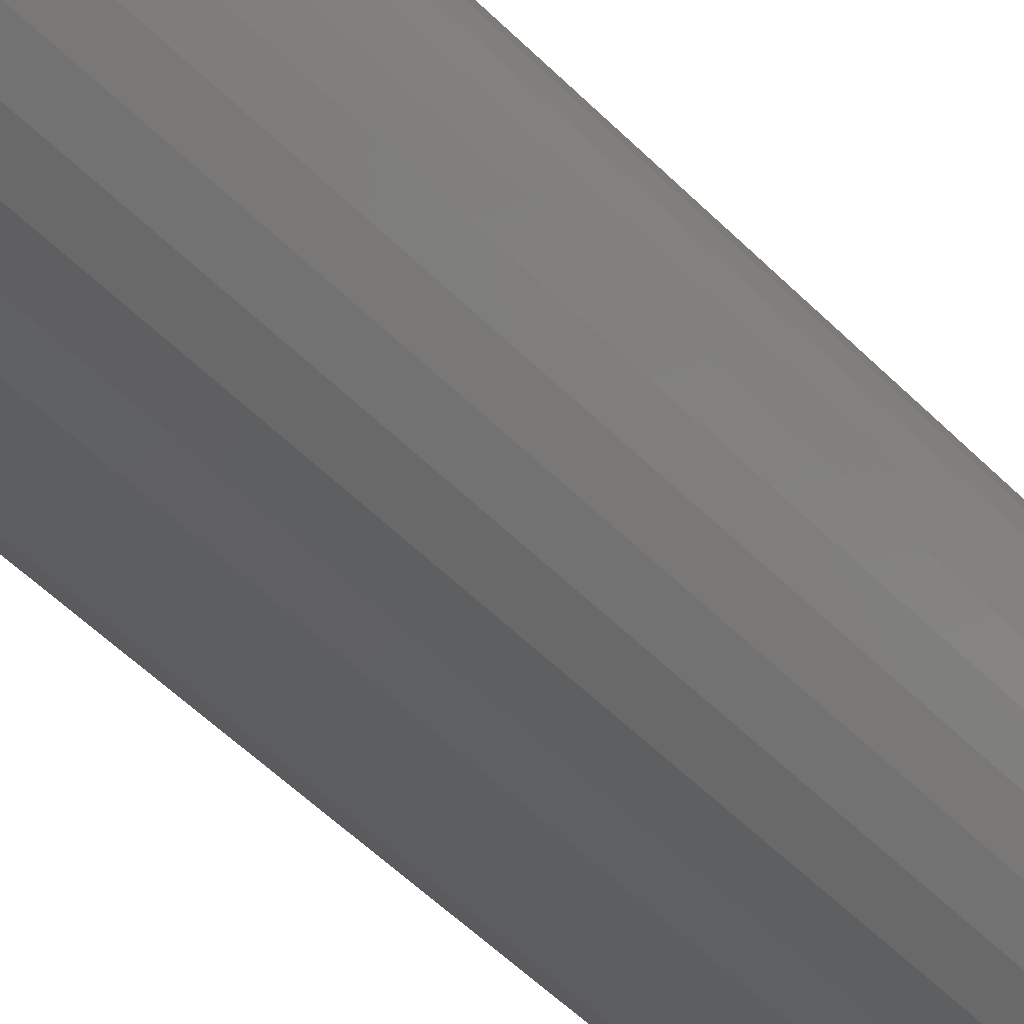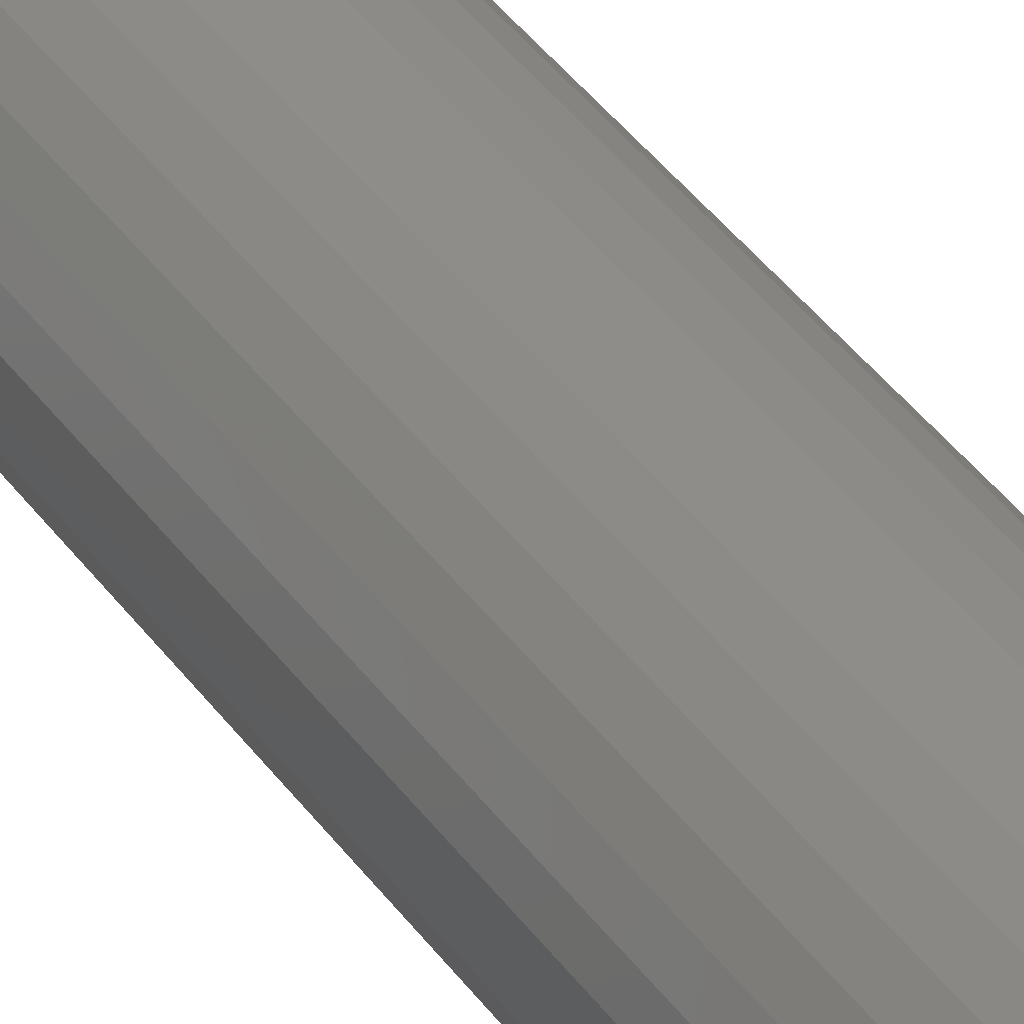
<metadata>
{"format":"stl","ext":"stl","renderer":"f3d","projection":"perspective","resolution":1024,"background":"white","views":[{"elev":-38.6,"azim":-143.8,"up":"+Z"},{"elev":41.9,"azim":-32.9,"up":"+Z"}]}
</metadata>
<code>
# stl→obj: 320 verts, 636 faces
v 0.00148 -0.75 0.04359
v -0.007023 -0.75 0.04275
v -0.0152 -0.75 0.04027
v 0.009983 -0.75 0.04275
v 0.01816 -0.75 0.04027
v -0.02273 -0.75 0.03624
v 0.0257 -0.75 0.03624
v -0.02934 -0.75 0.03082
v 0.0323 -0.75 0.03082
v -0.03476 -0.75 0.02421
v 0.03772 -0.75 0.02421
v -0.03879 -0.75 0.01668
v 0.04175 -0.75 0.01668
v -0.04127 -0.75 0.008503
v 0.04423 -0.75 0.008503
v 0.04423 -0.75 -0.008503
v -0.03879 -0.75 -0.01668
v 0.04175 -0.75 -0.01668
v -0.03476 -0.75 -0.02421
v 0.03772 -0.75 -0.02421
v -0.02934 -0.75 -0.03082
v 0.0323 -0.75 -0.03082
v -0.02273 -0.75 -0.03624
v 0.0257 -0.75 -0.03624
v -0.0152 -0.75 -0.04027
v 0.01816 -0.75 -0.04027
v -0.007023 -0.75 -0.04275
v 0.00148 -0.75 -0.04359
v 0.009983 -0.75 -0.04275
v 0.04507 -0.75 -2.155e-17
v -0.04211 -0.75 -9.698e-17
v -0.04127 -0.75 -0.008503
v 0.06069 3.287e-18 -2.683e-17
v 0.06069 -0.7344 -2.517e-16
v 0.05955 3.224e-18 -0.01155
v 0.05955 -0.7344 -0.01155
v 0.05618 3.037e-18 -0.02266
v 0.05618 -0.7344 -0.02266
v 0.05071 2.733e-18 -0.0329
v 0.05071 -0.7344 -0.0329
v 0.04335 2.324e-18 -0.04187
v 0.04335 -0.7344 -0.04187
v 0.03438 1.826e-18 -0.04923
v 0.03438 -0.7344 -0.04923
v 0.02414 1.258e-18 -0.0547
v 0.02414 -0.7344 -0.0547
v 0.01303 6.412e-19 -0.05807
v 0.01303 -0.7344 -0.05807
v 0.00148 -7.449e-33 -0.05921
v 0.00148 -0.7344 -0.05921
v -0.01007 -6.412e-19 -0.05807
v -0.01007 -0.7344 -0.05807
v -0.02118 -1.258e-18 -0.0547
v -0.02118 -0.7344 -0.0547
v -0.03142 -1.826e-18 -0.04923
v -0.03142 -0.7344 -0.04923
v -0.04039 -2.324e-18 -0.04187
v -0.04039 -0.7344 -0.04187
v -0.04775 -2.733e-18 -0.0329
v -0.04775 -0.7344 -0.0329
v -0.05322 -3.037e-18 -0.02266
v -0.05322 -0.7344 -0.02266
v -0.05659 -3.224e-18 -0.01155
v -0.05659 -0.7344 -0.01155
v -0.05773 -3.287e-18 1.668e-17
v -0.05773 -0.7344 1.668e-17
v -0.05659 -3.224e-18 0.01155
v -0.05659 -0.7344 0.01155
v -0.05322 -3.037e-18 0.02266
v -0.05322 -0.7344 0.02266
v -0.04775 -2.733e-18 0.0329
v -0.04775 -0.7344 0.0329
v -0.04039 -2.324e-18 0.04187
v -0.04039 -0.7344 0.04187
v -0.03142 -1.826e-18 0.04923
v -0.03142 -0.7344 0.04923
v -0.02118 -1.258e-18 0.0547
v -0.02118 -0.7344 0.0547
v -0.01007 -6.412e-19 0.05807
v -0.01007 -0.7344 0.05807
v 0.00148 4.127e-33 0.05921
v 0.00148 -0.7344 0.05921
v 0.01303 6.412e-19 0.05807
v 0.01303 -0.7344 0.05807
v 0.02414 1.258e-18 0.0547
v 0.02414 -0.7344 0.0547
v 0.03438 1.826e-18 0.04923
v 0.03438 -0.7344 0.04923
v 0.04335 2.324e-18 0.04187
v 0.04335 -0.7344 0.04187
v 0.05071 2.733e-18 0.0329
v 0.05071 -0.7344 0.0329
v 0.05618 3.037e-18 0.02266
v 0.05618 -0.7344 0.02266
v 0.05955 3.224e-18 0.01155
v 0.05955 -0.7344 0.01155
v -0.04515 -0.7497 1.735e-17
v -0.04426 -0.7497 0.009098
v -0.04808 -0.7488 1.735e-17
v -0.04713 -0.7488 0.00967
v -0.05079 -0.7474 1.388e-17
v -0.04978 -0.7474 0.0102
v -0.05315 -0.7454 1.388e-17
v -0.0521 -0.7454 0.01066
v -0.0551 -0.7431 1.388e-17
v -0.05401 -0.7431 0.01104
v -0.05654 -0.7404 1.388e-17
v -0.05543 -0.7404 0.01132
v -0.05743 -0.7374 1.388e-17
v -0.0563 -0.7374 0.01149
v 0.04722 -0.7497 0.009098
v 0.04811 -0.7497 -1.908e-16
v 0.05009 -0.7488 0.00967
v 0.05105 -0.7488 -2.012e-16
v 0.05274 -0.7474 0.0102
v 0.05375 -0.7474 -2.151e-16
v 0.05506 -0.7454 0.01066
v 0.05611 -0.7454 -2.255e-16
v 0.05697 -0.7431 0.01104
v 0.05806 -0.7431 -2.359e-16
v 0.05839 -0.7404 0.01132
v 0.0595 -0.7404 -2.429e-16
v 0.05926 -0.7374 0.01149
v 0.06039 -0.7374 -2.429e-16
v 0.04456 -0.7497 0.01785
v 0.04727 -0.7488 0.01897
v 0.04977 -0.7474 0.02
v 0.05196 -0.7454 0.02091
v 0.05375 -0.7431 0.02165
v 0.05508 -0.7404 0.0222
v 0.05591 -0.7374 0.02254
v 0.04025 -0.7497 0.02591
v 0.04269 -0.7488 0.02754
v 0.04494 -0.7474 0.02904
v 0.04691 -0.7454 0.03035
v 0.04852 -0.7431 0.03143
v 0.04972 -0.7404 0.03223
v 0.05046 -0.7374 0.03273
v 0.03446 -0.7497 0.03298
v 0.03653 -0.7488 0.03505
v 0.03844 -0.7474 0.03696
v 0.04011 -0.7454 0.03863
v 0.04149 -0.7431 0.04001
v 0.04251 -0.7404 0.04103
v 0.04314 -0.7374 0.04166
v 0.02739 -0.7497 0.03877
v 0.02902 -0.7488 0.04121
v 0.03052 -0.7474 0.04346
v 0.03183 -0.7454 0.04543
v 0.03291 -0.7431 0.04704
v 0.03372 -0.7404 0.04824
v 0.03421 -0.7374 0.04898
v 0.01933 -0.7497 0.04308
v 0.02045 -0.7488 0.04579
v 0.02148 -0.7474 0.04829
v 0.02239 -0.7454 0.05048
v 0.02313 -0.7431 0.05227
v 0.02368 -0.7404 0.0536
v 0.02402 -0.7374 0.05443
v 0.01058 -0.7497 0.04574
v 0.01115 -0.7488 0.04861
v 0.01168 -0.7474 0.05126
v 0.01214 -0.7454 0.05358
v 0.01252 -0.7431 0.05549
v 0.0128 -0.7404 0.05691
v 0.01297 -0.7374 0.05778
v 0.00148 -0.7497 0.04663
v 0.00148 -0.7488 0.04956
v 0.00148 -0.7474 0.05227
v 0.00148 -0.7454 0.05463
v 0.00148 -0.7431 0.05658
v 0.00148 -0.7404 0.05802
v 0.00148 -0.7374 0.05891
v -0.007618 -0.7497 0.04574
v -0.008189 -0.7488 0.04861
v -0.008716 -0.7474 0.05126
v -0.009178 -0.7454 0.05358
v -0.009557 -0.7431 0.05549
v -0.009839 -0.7404 0.05691
v -0.01001 -0.7374 0.05778
v -0.01637 -0.7497 0.04308
v -0.01749 -0.7488 0.04579
v -0.01852 -0.7474 0.04829
v -0.01943 -0.7454 0.05048
v -0.02017 -0.7431 0.05227
v -0.02072 -0.7404 0.0536
v -0.02106 -0.7374 0.05443
v -0.02443 -0.7497 0.03877
v -0.02606 -0.7488 0.04121
v -0.02756 -0.7474 0.04346
v -0.02887 -0.7454 0.04543
v -0.02995 -0.7431 0.04704
v -0.03075 -0.7404 0.04824
v -0.03125 -0.7374 0.04898
v -0.03149 -0.7497 0.03298
v -0.03357 -0.7488 0.03505
v -0.03548 -0.7474 0.03696
v -0.03715 -0.7454 0.03863
v -0.03853 -0.7431 0.04001
v -0.03955 -0.7404 0.04103
v -0.04018 -0.7374 0.04166
v -0.03729 -0.7497 0.02591
v -0.03973 -0.7488 0.02754
v -0.04198 -0.7474 0.02904
v -0.04395 -0.7454 0.03035
v -0.04556 -0.7431 0.03143
v -0.04676 -0.7404 0.03223
v -0.0475 -0.7374 0.03273
v -0.0416 -0.7497 0.01785
v -0.04431 -0.7488 0.01897
v -0.04681 -0.7474 0.02
v -0.049 -0.7454 0.02091
v -0.05079 -0.7431 0.02165
v -0.05212 -0.7404 0.0222
v -0.05295 -0.7374 0.02254
v 0.04722 -0.7497 -0.009098
v 0.05009 -0.7488 -0.00967
v 0.05274 -0.7474 -0.0102
v 0.05506 -0.7454 -0.01066
v 0.05697 -0.7431 -0.01104
v 0.05839 -0.7404 -0.01132
v 0.05926 -0.7374 -0.01149
v -0.04426 -0.7497 -0.009098
v -0.04713 -0.7488 -0.00967
v -0.04978 -0.7474 -0.0102
v -0.0521 -0.7454 -0.01066
v -0.05401 -0.7431 -0.01104
v -0.05543 -0.7404 -0.01132
v -0.0563 -0.7374 -0.01149
v -0.0416 -0.7497 -0.01785
v -0.04431 -0.7488 -0.01897
v -0.04681 -0.7474 -0.02
v -0.049 -0.7454 -0.02091
v -0.05079 -0.7431 -0.02165
v -0.05212 -0.7404 -0.0222
v -0.05295 -0.7374 -0.02254
v -0.03729 -0.7497 -0.02591
v -0.03973 -0.7488 -0.02754
v -0.04198 -0.7474 -0.02904
v -0.04395 -0.7454 -0.03035
v -0.04556 -0.7431 -0.03143
v -0.04676 -0.7404 -0.03223
v -0.0475 -0.7374 -0.03273
v -0.03149 -0.7497 -0.03298
v -0.03357 -0.7488 -0.03505
v -0.03548 -0.7474 -0.03696
v -0.03715 -0.7454 -0.03863
v -0.03853 -0.7431 -0.04001
v -0.03955 -0.7404 -0.04103
v -0.04018 -0.7374 -0.04166
v -0.02443 -0.7497 -0.03877
v -0.02606 -0.7488 -0.04121
v -0.02756 -0.7474 -0.04346
v -0.02887 -0.7454 -0.04543
v -0.02995 -0.7431 -0.04704
v -0.03075 -0.7404 -0.04824
v -0.03125 -0.7374 -0.04898
v -0.01637 -0.7497 -0.04308
v -0.01749 -0.7488 -0.04579
v -0.01852 -0.7474 -0.04829
v -0.01943 -0.7454 -0.05048
v -0.02017 -0.7431 -0.05227
v -0.02072 -0.7404 -0.0536
v -0.02106 -0.7374 -0.05443
v -0.007618 -0.7497 -0.04574
v -0.008189 -0.7488 -0.04861
v -0.008716 -0.7474 -0.05126
v -0.009178 -0.7454 -0.05358
v -0.009557 -0.7431 -0.05549
v -0.009839 -0.7404 -0.05691
v -0.01001 -0.7374 -0.05778
v 0.00148 -0.7497 -0.04663
v 0.00148 -0.7488 -0.04956
v 0.00148 -0.7474 -0.05227
v 0.00148 -0.7454 -0.05463
v 0.00148 -0.7431 -0.05658
v 0.00148 -0.7404 -0.05802
v 0.00148 -0.7374 -0.05891
v 0.01058 -0.7497 -0.04574
v 0.01115 -0.7488 -0.04861
v 0.01168 -0.7474 -0.05126
v 0.01214 -0.7454 -0.05358
v 0.01252 -0.7431 -0.05549
v 0.0128 -0.7404 -0.05691
v 0.01297 -0.7374 -0.05778
v 0.01933 -0.7497 -0.04308
v 0.02045 -0.7488 -0.04579
v 0.02148 -0.7474 -0.04829
v 0.02239 -0.7454 -0.05048
v 0.02313 -0.7431 -0.05227
v 0.02368 -0.7404 -0.0536
v 0.02402 -0.7374 -0.05443
v 0.02739 -0.7497 -0.03877
v 0.02902 -0.7488 -0.04121
v 0.03052 -0.7474 -0.04346
v 0.03183 -0.7454 -0.04543
v 0.03291 -0.7431 -0.04704
v 0.03372 -0.7404 -0.04824
v 0.03421 -0.7374 -0.04898
v 0.03446 -0.7497 -0.03298
v 0.03653 -0.7488 -0.03505
v 0.03844 -0.7474 -0.03696
v 0.04011 -0.7454 -0.03863
v 0.04149 -0.7431 -0.04001
v 0.04251 -0.7404 -0.04103
v 0.04314 -0.7374 -0.04166
v 0.04025 -0.7497 -0.02591
v 0.04269 -0.7488 -0.02754
v 0.04494 -0.7474 -0.02904
v 0.04691 -0.7454 -0.03035
v 0.04852 -0.7431 -0.03143
v 0.04972 -0.7404 -0.03223
v 0.05046 -0.7374 -0.03273
v 0.04456 -0.7497 -0.01785
v 0.04727 -0.7488 -0.01897
v 0.04977 -0.7474 -0.02
v 0.05196 -0.7454 -0.02091
v 0.05375 -0.7431 -0.02165
v 0.05508 -0.7404 -0.0222
v 0.05591 -0.7374 -0.02254
f 1 2 3
f 4 1 3
f 4 3 5
f 5 3 6
f 5 6 7
f 7 6 8
f 7 8 9
f 9 8 10
f 9 10 11
f 11 10 12
f 11 12 13
f 13 12 14
f 13 14 15
f 16 17 18
f 18 17 19
f 18 19 20
f 20 19 21
f 20 21 22
f 22 21 23
f 22 23 24
f 24 23 25
f 24 25 26
f 26 25 27
f 26 27 28
f 26 28 29
f 15 14 30
f 30 14 31
f 30 31 16
f 16 31 32
f 16 32 17
f 33 34 35
f 35 34 36
f 35 36 37
f 37 36 38
f 37 38 39
f 39 38 40
f 39 40 41
f 41 40 42
f 41 42 43
f 43 42 44
f 43 44 45
f 45 44 46
f 45 46 47
f 47 46 48
f 47 48 49
f 49 48 50
f 49 50 51
f 51 50 52
f 51 52 53
f 53 52 54
f 53 54 55
f 55 54 56
f 55 56 57
f 57 56 58
f 57 58 59
f 59 58 60
f 59 60 61
f 61 60 62
f 61 62 63
f 63 62 64
f 63 64 65
f 65 64 66
f 65 66 67
f 67 66 68
f 67 68 69
f 69 68 70
f 69 70 71
f 71 70 72
f 71 72 73
f 73 72 74
f 73 74 75
f 75 74 76
f 75 76 77
f 77 76 78
f 77 78 79
f 79 78 80
f 79 80 81
f 81 80 82
f 81 82 83
f 83 82 84
f 83 84 85
f 85 84 86
f 85 86 87
f 87 86 88
f 87 88 89
f 89 88 90
f 89 90 91
f 91 90 92
f 91 92 93
f 93 92 94
f 93 94 95
f 95 94 96
f 95 96 33
f 33 96 34
f 31 14 97
f 97 14 98
f 97 98 99
f 99 98 100
f 99 100 101
f 101 100 102
f 101 102 103
f 103 102 104
f 103 104 105
f 105 104 106
f 105 106 107
f 107 106 108
f 107 108 109
f 109 108 110
f 109 110 66
f 66 110 68
f 15 30 111
f 111 30 112
f 111 112 113
f 113 112 114
f 113 114 115
f 115 114 116
f 115 116 117
f 117 116 118
f 117 118 119
f 119 118 120
f 119 120 121
f 121 120 122
f 121 122 123
f 123 122 124
f 123 124 96
f 96 124 34
f 13 15 125
f 125 15 111
f 125 111 126
f 126 111 113
f 126 113 127
f 127 113 115
f 127 115 128
f 128 115 117
f 128 117 129
f 129 117 119
f 129 119 130
f 130 119 121
f 130 121 131
f 131 121 123
f 131 123 94
f 94 123 96
f 11 13 132
f 132 13 125
f 132 125 133
f 133 125 126
f 133 126 134
f 134 126 127
f 134 127 135
f 135 127 128
f 135 128 136
f 136 128 129
f 136 129 137
f 137 129 130
f 137 130 138
f 138 130 131
f 138 131 92
f 92 131 94
f 9 11 139
f 139 11 132
f 139 132 140
f 140 132 133
f 140 133 141
f 141 133 134
f 141 134 142
f 142 134 135
f 142 135 143
f 143 135 136
f 143 136 144
f 144 136 137
f 144 137 145
f 145 137 138
f 145 138 90
f 90 138 92
f 7 9 146
f 146 9 139
f 146 139 147
f 147 139 140
f 147 140 148
f 148 140 141
f 148 141 149
f 149 141 142
f 149 142 150
f 150 142 143
f 150 143 151
f 151 143 144
f 151 144 152
f 152 144 145
f 152 145 88
f 88 145 90
f 5 7 153
f 153 7 146
f 153 146 154
f 154 146 147
f 154 147 155
f 155 147 148
f 155 148 156
f 156 148 149
f 156 149 157
f 157 149 150
f 157 150 158
f 158 150 151
f 158 151 159
f 159 151 152
f 159 152 86
f 86 152 88
f 4 5 160
f 160 5 153
f 160 153 161
f 161 153 154
f 161 154 162
f 162 154 155
f 162 155 163
f 163 155 156
f 163 156 164
f 164 156 157
f 164 157 165
f 165 157 158
f 165 158 166
f 166 158 159
f 166 159 84
f 84 159 86
f 1 4 167
f 167 4 160
f 167 160 168
f 168 160 161
f 168 161 169
f 169 161 162
f 169 162 170
f 170 162 163
f 170 163 171
f 171 163 164
f 171 164 172
f 172 164 165
f 172 165 173
f 173 165 166
f 173 166 82
f 82 166 84
f 2 1 174
f 174 1 167
f 174 167 175
f 175 167 168
f 175 168 176
f 176 168 169
f 176 169 177
f 177 169 170
f 177 170 178
f 178 170 171
f 178 171 179
f 179 171 172
f 179 172 180
f 180 172 173
f 180 173 80
f 80 173 82
f 3 2 181
f 181 2 174
f 181 174 182
f 182 174 175
f 182 175 183
f 183 175 176
f 183 176 184
f 184 176 177
f 184 177 185
f 185 177 178
f 185 178 186
f 186 178 179
f 186 179 187
f 187 179 180
f 187 180 78
f 78 180 80
f 6 3 188
f 188 3 181
f 188 181 189
f 189 181 182
f 189 182 190
f 190 182 183
f 190 183 191
f 191 183 184
f 191 184 192
f 192 184 185
f 192 185 193
f 193 185 186
f 193 186 194
f 194 186 187
f 194 187 76
f 76 187 78
f 8 6 195
f 195 6 188
f 195 188 196
f 196 188 189
f 196 189 197
f 197 189 190
f 197 190 198
f 198 190 191
f 198 191 199
f 199 191 192
f 199 192 200
f 200 192 193
f 200 193 201
f 201 193 194
f 201 194 74
f 74 194 76
f 10 8 202
f 202 8 195
f 202 195 203
f 203 195 196
f 203 196 204
f 204 196 197
f 204 197 205
f 205 197 198
f 205 198 206
f 206 198 199
f 206 199 207
f 207 199 200
f 207 200 208
f 208 200 201
f 208 201 72
f 72 201 74
f 12 10 209
f 209 10 202
f 209 202 210
f 210 202 203
f 210 203 211
f 211 203 204
f 211 204 212
f 212 204 205
f 212 205 213
f 213 205 206
f 213 206 214
f 214 206 207
f 214 207 215
f 215 207 208
f 215 208 70
f 70 208 72
f 14 12 98
f 98 12 209
f 98 209 100
f 100 209 210
f 100 210 102
f 102 210 211
f 102 211 104
f 104 211 212
f 104 212 106
f 106 212 213
f 106 213 108
f 108 213 214
f 108 214 110
f 110 214 215
f 110 215 68
f 68 215 70
f 30 16 112
f 112 16 216
f 112 216 114
f 114 216 217
f 114 217 116
f 116 217 218
f 116 218 118
f 118 218 219
f 118 219 120
f 120 219 220
f 120 220 122
f 122 220 221
f 122 221 124
f 124 221 222
f 124 222 34
f 34 222 36
f 32 31 223
f 223 31 97
f 223 97 224
f 224 97 99
f 224 99 225
f 225 99 101
f 225 101 226
f 226 101 103
f 226 103 227
f 227 103 105
f 227 105 228
f 228 105 107
f 228 107 229
f 229 107 109
f 229 109 64
f 64 109 66
f 17 32 230
f 230 32 223
f 230 223 231
f 231 223 224
f 231 224 232
f 232 224 225
f 232 225 233
f 233 225 226
f 233 226 234
f 234 226 227
f 234 227 235
f 235 227 228
f 235 228 236
f 236 228 229
f 236 229 62
f 62 229 64
f 19 17 237
f 237 17 230
f 237 230 238
f 238 230 231
f 238 231 239
f 239 231 232
f 239 232 240
f 240 232 233
f 240 233 241
f 241 233 234
f 241 234 242
f 242 234 235
f 242 235 243
f 243 235 236
f 243 236 60
f 60 236 62
f 21 19 244
f 244 19 237
f 244 237 245
f 245 237 238
f 245 238 246
f 246 238 239
f 246 239 247
f 247 239 240
f 247 240 248
f 248 240 241
f 248 241 249
f 249 241 242
f 249 242 250
f 250 242 243
f 250 243 58
f 58 243 60
f 23 21 251
f 251 21 244
f 251 244 252
f 252 244 245
f 252 245 253
f 253 245 246
f 253 246 254
f 254 246 247
f 254 247 255
f 255 247 248
f 255 248 256
f 256 248 249
f 256 249 257
f 257 249 250
f 257 250 56
f 56 250 58
f 25 23 258
f 258 23 251
f 258 251 259
f 259 251 252
f 259 252 260
f 260 252 253
f 260 253 261
f 261 253 254
f 261 254 262
f 262 254 255
f 262 255 263
f 263 255 256
f 263 256 264
f 264 256 257
f 264 257 54
f 54 257 56
f 27 25 265
f 265 25 258
f 265 258 266
f 266 258 259
f 266 259 267
f 267 259 260
f 267 260 268
f 268 260 261
f 268 261 269
f 269 261 262
f 269 262 270
f 270 262 263
f 270 263 271
f 271 263 264
f 271 264 52
f 52 264 54
f 28 27 272
f 272 27 265
f 272 265 273
f 273 265 266
f 273 266 274
f 274 266 267
f 274 267 275
f 275 267 268
f 275 268 276
f 276 268 269
f 276 269 277
f 277 269 270
f 277 270 278
f 278 270 271
f 278 271 50
f 50 271 52
f 29 28 279
f 279 28 272
f 279 272 280
f 280 272 273
f 280 273 281
f 281 273 274
f 281 274 282
f 282 274 275
f 282 275 283
f 283 275 276
f 283 276 284
f 284 276 277
f 284 277 285
f 285 277 278
f 285 278 48
f 48 278 50
f 26 29 286
f 286 29 279
f 286 279 287
f 287 279 280
f 287 280 288
f 288 280 281
f 288 281 289
f 289 281 282
f 289 282 290
f 290 282 283
f 290 283 291
f 291 283 284
f 291 284 292
f 292 284 285
f 292 285 46
f 46 285 48
f 24 26 293
f 293 26 286
f 293 286 294
f 294 286 287
f 294 287 295
f 295 287 288
f 295 288 296
f 296 288 289
f 296 289 297
f 297 289 290
f 297 290 298
f 298 290 291
f 298 291 299
f 299 291 292
f 299 292 44
f 44 292 46
f 22 24 300
f 300 24 293
f 300 293 301
f 301 293 294
f 301 294 302
f 302 294 295
f 302 295 303
f 303 295 296
f 303 296 304
f 304 296 297
f 304 297 305
f 305 297 298
f 305 298 306
f 306 298 299
f 306 299 42
f 42 299 44
f 20 22 307
f 307 22 300
f 307 300 308
f 308 300 301
f 308 301 309
f 309 301 302
f 309 302 310
f 310 302 303
f 310 303 311
f 311 303 304
f 311 304 312
f 312 304 305
f 312 305 313
f 313 305 306
f 313 306 40
f 40 306 42
f 18 20 314
f 314 20 307
f 314 307 315
f 315 307 308
f 315 308 316
f 316 308 309
f 316 309 317
f 317 309 310
f 317 310 318
f 318 310 311
f 318 311 319
f 319 311 312
f 319 312 320
f 320 312 313
f 320 313 38
f 38 313 40
f 16 18 216
f 216 18 314
f 216 314 217
f 217 314 315
f 217 315 218
f 218 315 316
f 218 316 219
f 219 316 317
f 219 317 220
f 220 317 318
f 220 318 221
f 221 318 319
f 221 319 222
f 222 319 320
f 222 320 36
f 36 320 38
f 81 83 79
f 77 79 83
f 85 77 83
f 75 77 85
f 87 75 85
f 73 75 87
f 89 73 87
f 71 73 89
f 91 71 89
f 69 71 91
f 93 69 91
f 39 59 37
f 57 59 39
f 41 57 39
f 55 57 41
f 43 55 41
f 53 55 43
f 45 53 43
f 51 53 45
f 47 51 45
f 49 51 47
f 59 61 37
f 37 61 63
f 37 63 35
f 35 63 65
f 35 65 33
f 33 65 67
f 33 67 95
f 95 67 69
f 95 69 93

</code>
